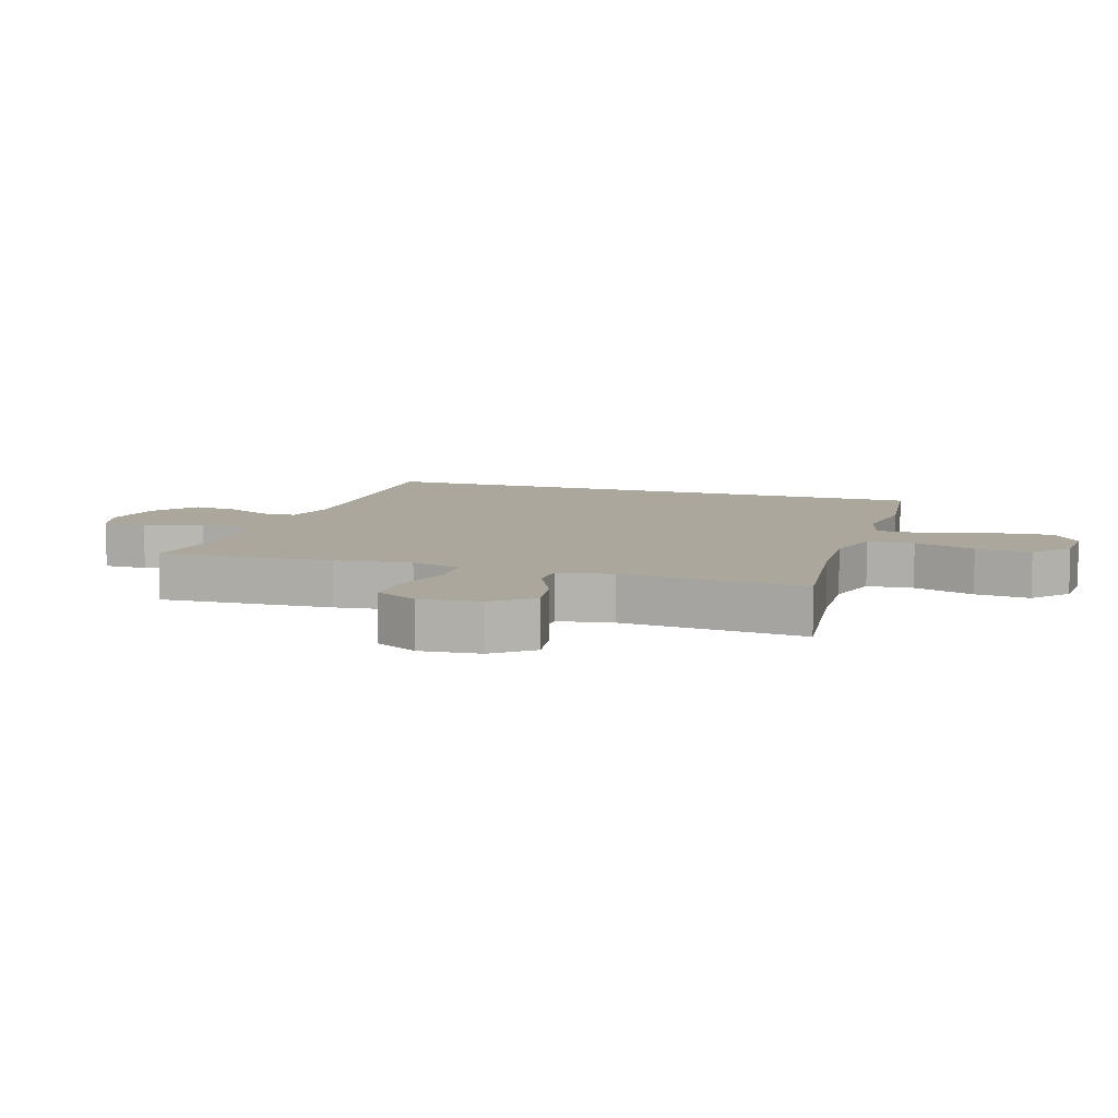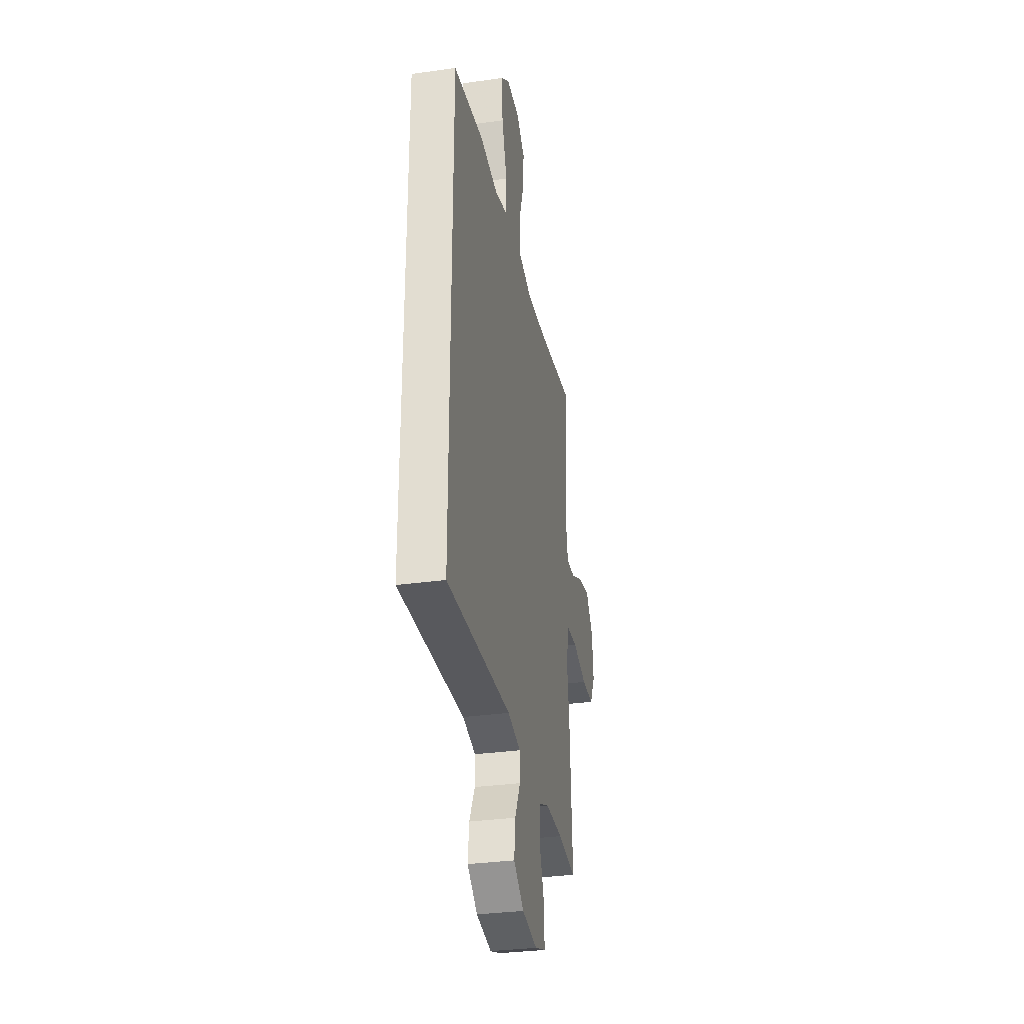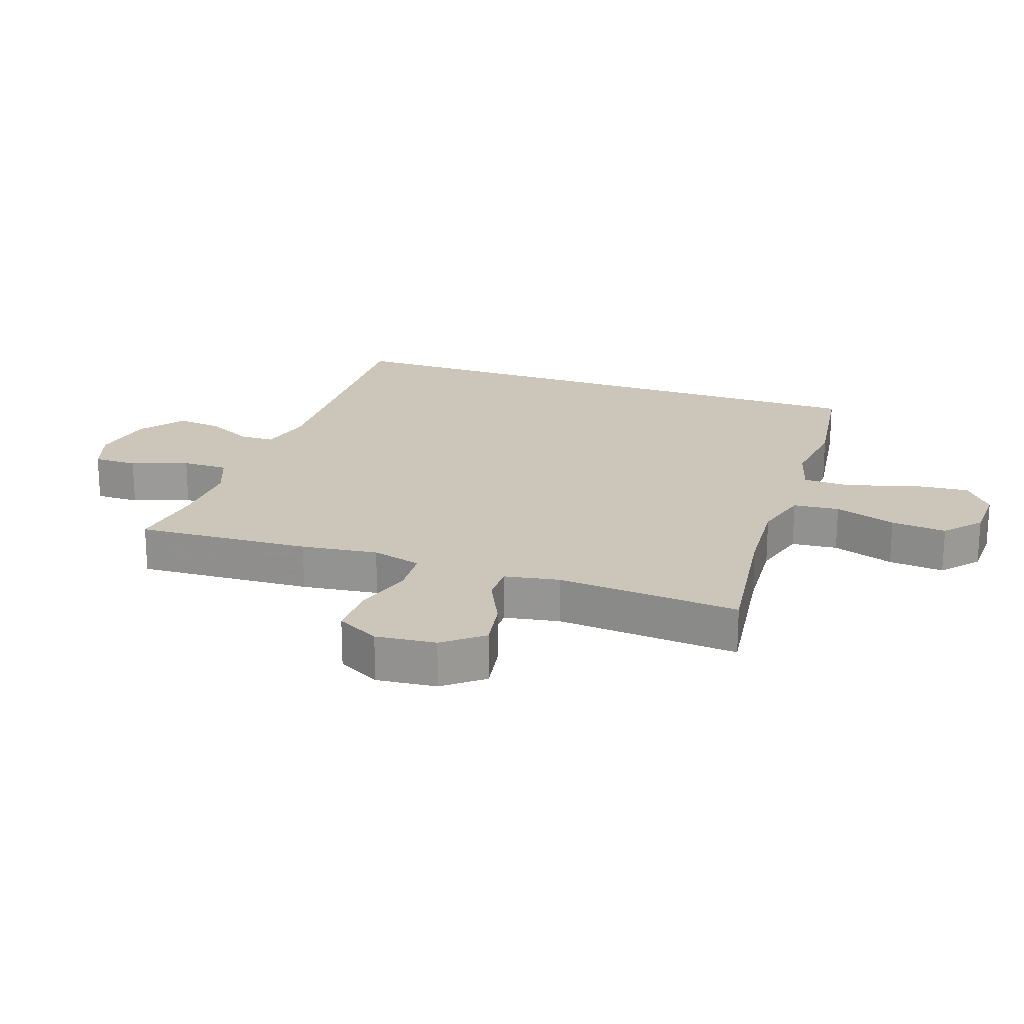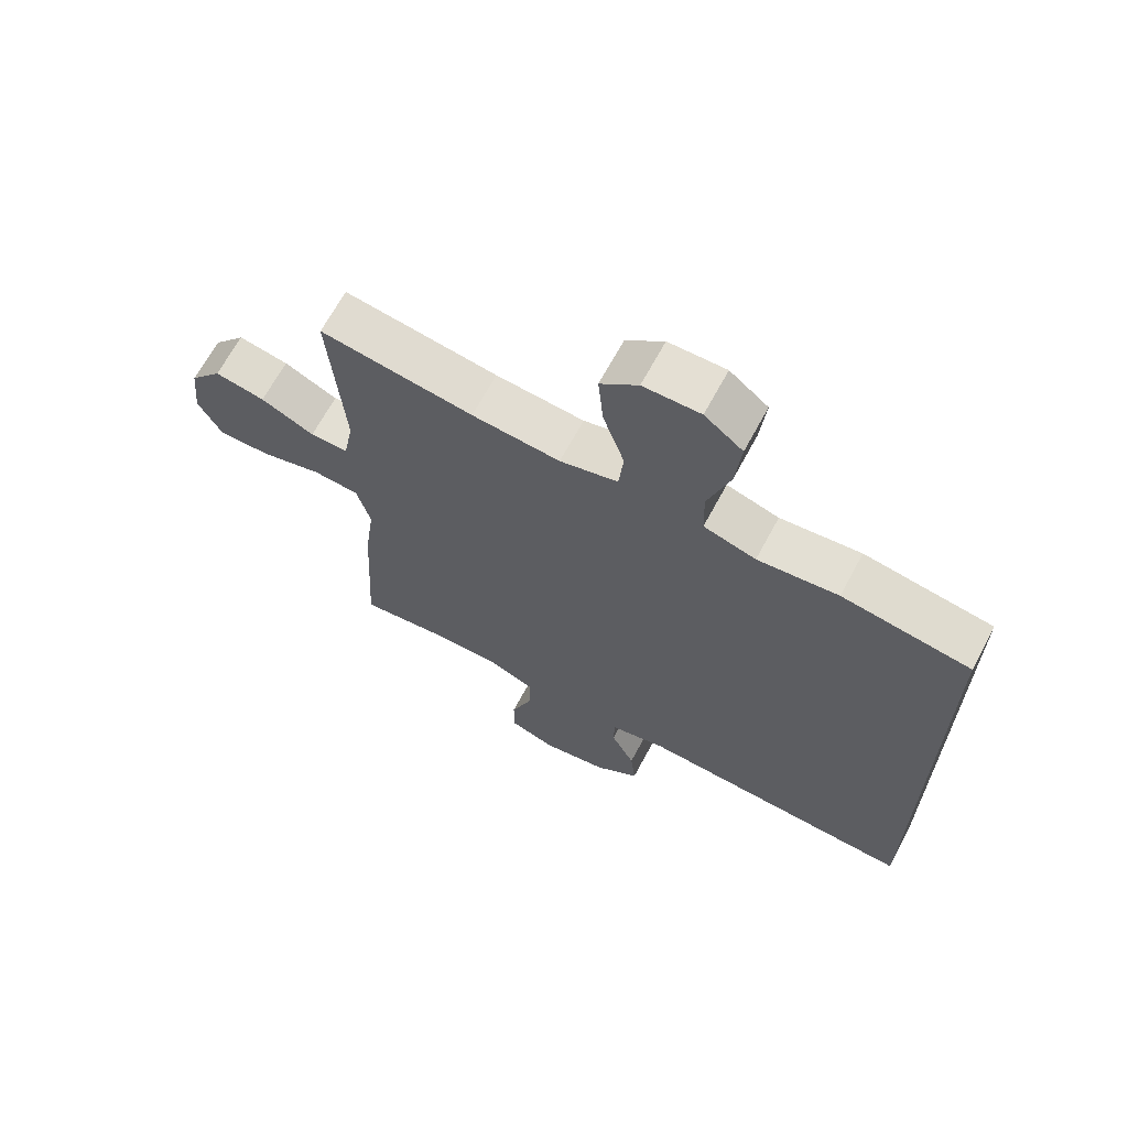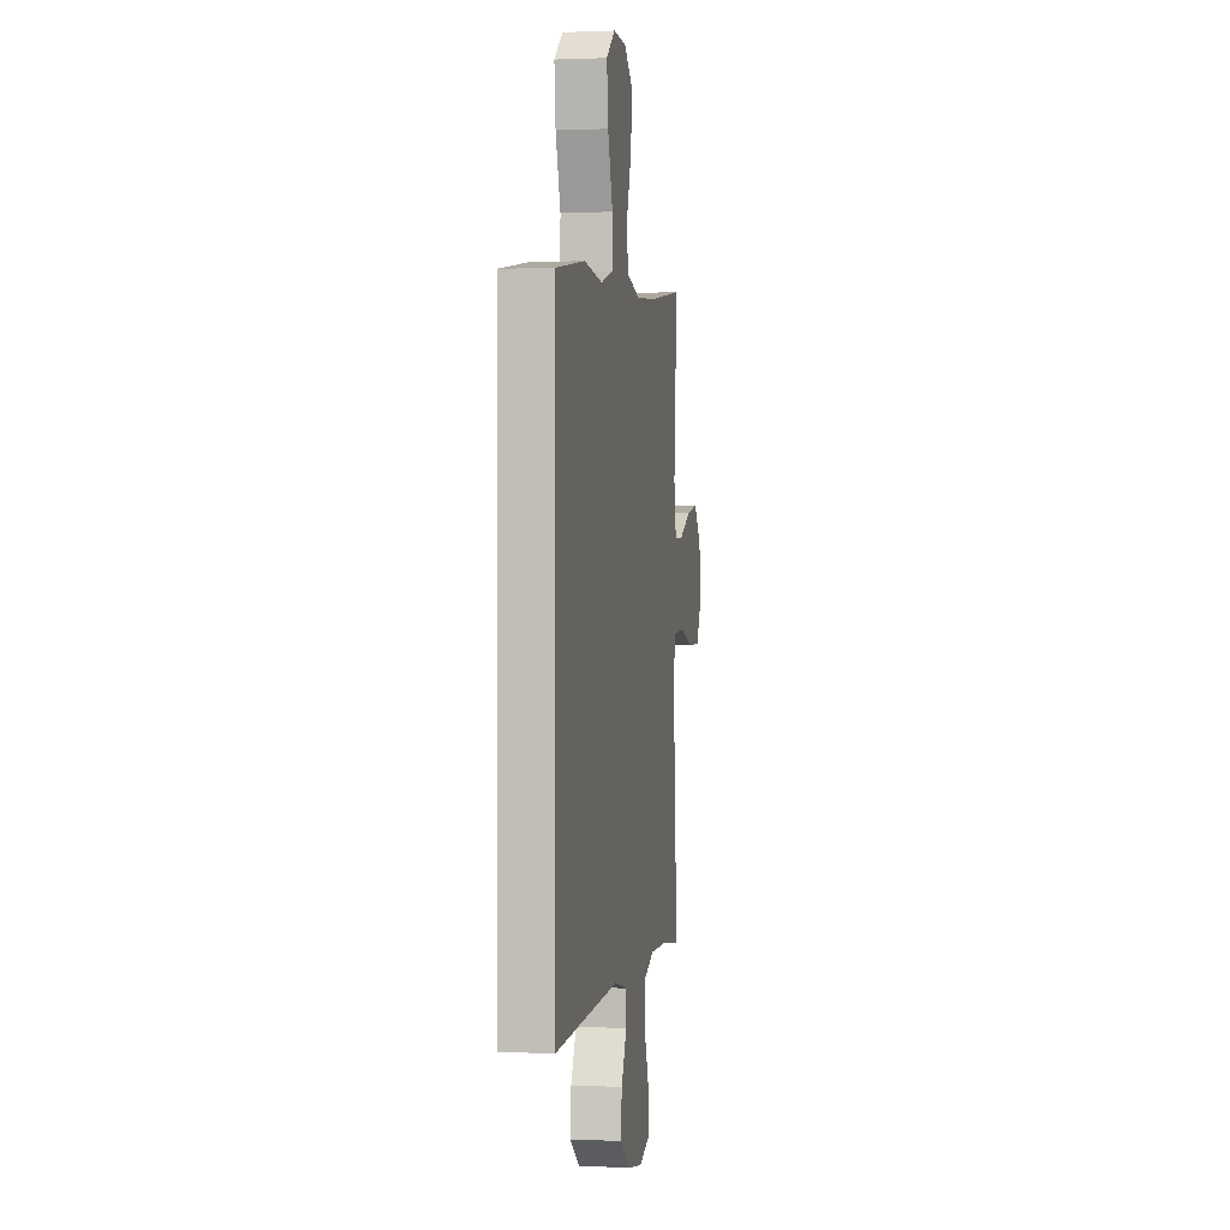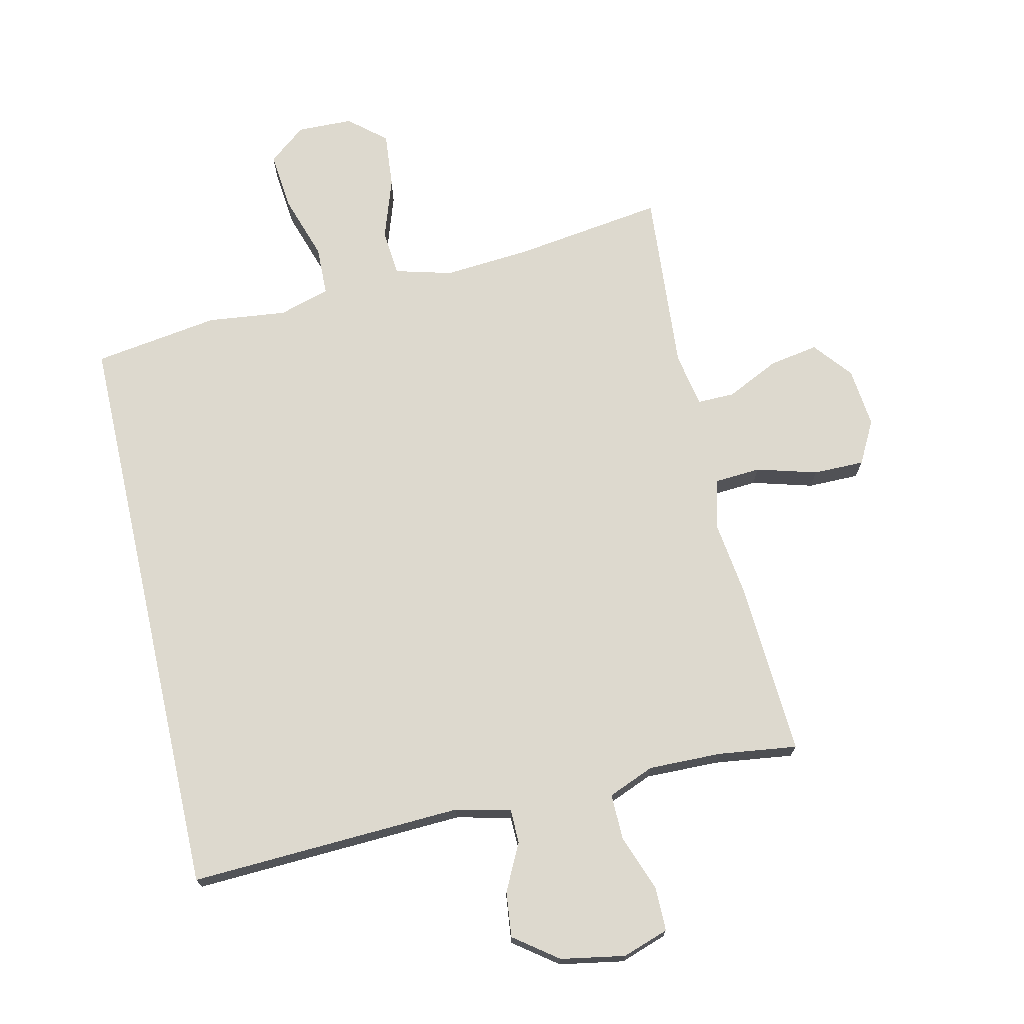
<metadata>
{"format":"obj","ext":"obj","renderer":"f3d","projection":"perspective","resolution":1024,"background":"white","views":[{"elev":8.3,"azim":-71.4,"up":"+Y"},{"elev":-32.4,"azim":101.1,"up":"+Z"},{"elev":20.8,"azim":-70.5,"up":"+Y"},{"elev":66.9,"azim":28.2,"up":"+Z"},{"elev":0.9,"azim":99.5,"up":"+Z"},{"elev":71.8,"azim":167.3,"up":"+Y"}]}
</metadata>
<code>
v 0.5 0.07 0.429
v 0.5 0.07 -0.499
v 0.067 0.07 -0.479
v -0.02 0.07 -0.499
v -0.021 0.07 -0.554
v 0.016 0.07 -0.628
v 0.024 0.07 -0.7
v -0.045 0.07 -0.751
v -0.147 0.07 -0.769
v -0.22 0.07 -0.744
v -0.22 0.07 -0.674
v -0.187 0.07 -0.585
v -0.186 0.07 -0.512
v -0.259 0.07 -0.482
v -0.375 0.07 -0.484
v -0.5 0.07 -0.5
v -0.484 0.07 -0.224
v -0.468 0.07 -0.103
v -0.489 0.07 -0.024
v -0.561 0.07 -0.019
v -0.657 0.07 -0.046
v -0.738 0.07 -0.046
v -0.774 0.07 0.022
v -0.764 0.07 0.117
v -0.714 0.07 0.178
v -0.636 0.07 0.164
v -0.553 0.07 0.124
v -0.494 0.07 0.123
v -0.478 0.07 0.21
v -0.5 0.07 0.5
v -0.262 0.07 0.466
v -0.125 0.07 0.455
v -0.035 0.07 0.479
v -0.028 0.07 0.552
v -0.061 0.07 0.65
v -0.069 0.07 0.738
v -0.011 0.07 0.787
v 0.077 0.07 0.789
v 0.136 0.07 0.742
v 0.127 0.07 0.651
v 0.093 0.07 0.547
v 0.095 0.07 0.469
v 0.176 0.07 0.445
v 0.301 0.07 0.459
v 0.5 0 0.429
v 0.5 0 -0.499
v 0.067 0 -0.479
v -0.02 0 -0.499
v -0.021 0 -0.554
v 0.016 0 -0.628
v 0.024 0 -0.7
v -0.045 0 -0.751
v -0.147 0 -0.769
v -0.22 0 -0.744
v -0.22 0 -0.674
v -0.187 0 -0.585
v -0.186 0 -0.512
v -0.259 0 -0.482
v -0.375 0 -0.484
v -0.5 0 -0.5
v -0.484 0 -0.224
v -0.468 0 -0.103
v -0.489 0 -0.024
v -0.561 0 -0.019
v -0.657 0 -0.046
v -0.738 0 -0.046
v -0.774 0 0.022
v -0.764 0 0.117
v -0.714 0 0.178
v -0.636 0 0.164
v -0.553 0 0.124
v -0.494 0 0.123
v -0.478 0 0.21
v -0.5 0 0.5
v -0.262 0 0.466
v -0.125 0 0.455
v -0.035 0 0.479
v -0.028 0 0.552
v -0.061 0 0.65
v -0.069 0 0.738
v -0.011 0 0.787
v 0.077 0 0.789
v 0.136 0 0.742
v 0.127 0 0.651
v 0.093 0 0.547
v 0.095 0 0.469
v 0.176 0 0.445
v 0.301 0 0.459
f 43 44 1 2
f 42 43 2 3
f 41 42 3 4
f 38 39 40 41
f 38 41 4
f 37 38 4
f 34 35 36 37
f 34 37 4 5
f 33 34 5
f 32 33 5
f 31 32 5
f 29 30 31 5
f 28 29 5 6
f 27 28 6 7
f 20 21 22 23
f 19 20 23 24
f 15 16 17 18
f 14 15 18
f 13 14 18 19
f 9 10 11 12
f 9 12 13
f 8 9 13
f 7 8 13
f 27 7 13 19
f 25 26 27
f 19 24 25 27
f 46 45 88 87
f 47 46 87 86
f 48 47 86 85
f 85 84 83 82
f 48 85 82
f 48 82 81
f 81 80 79 78
f 49 48 81 78
f 49 78 77
f 49 77 76
f 49 76 75
f 49 75 74 73
f 50 49 73 72
f 51 50 72 71
f 67 66 65 64
f 68 67 64 63
f 62 61 60 59
f 62 59 58
f 63 62 58 57
f 56 55 54 53
f 57 56 53
f 57 53 52
f 57 52 51
f 63 57 51 71
f 71 70 69
f 71 69 68 63
f 1 45 46 2
f 2 46 47 3
f 3 47 48 4
f 4 48 49 5
f 5 49 50 6
f 6 50 51 7
f 7 51 52 8
f 8 52 53 9
f 9 53 54 10
f 10 54 55 11
f 11 55 56 12
f 12 56 57 13
f 13 57 58 14
f 14 58 59 15
f 15 59 60 16
f 16 60 61 17
f 17 61 62 18
f 18 62 63 19
f 19 63 64 20
f 20 64 65 21
f 21 65 66 22
f 22 66 67 23
f 23 67 68 24
f 24 68 69 25
f 25 69 70 26
f 26 70 71 27
f 27 71 72 28
f 28 72 73 29
f 29 73 74 30
f 30 74 75 31
f 31 75 76 32
f 32 76 77 33
f 33 77 78 34
f 34 78 79 35
f 35 79 80 36
f 36 80 81 37
f 37 81 82 38
f 38 82 83 39
f 39 83 84 40
f 40 84 85 41
f 41 85 86 42
f 42 86 87 43
f 43 87 88 44
f 44 88 45 1

</code>
